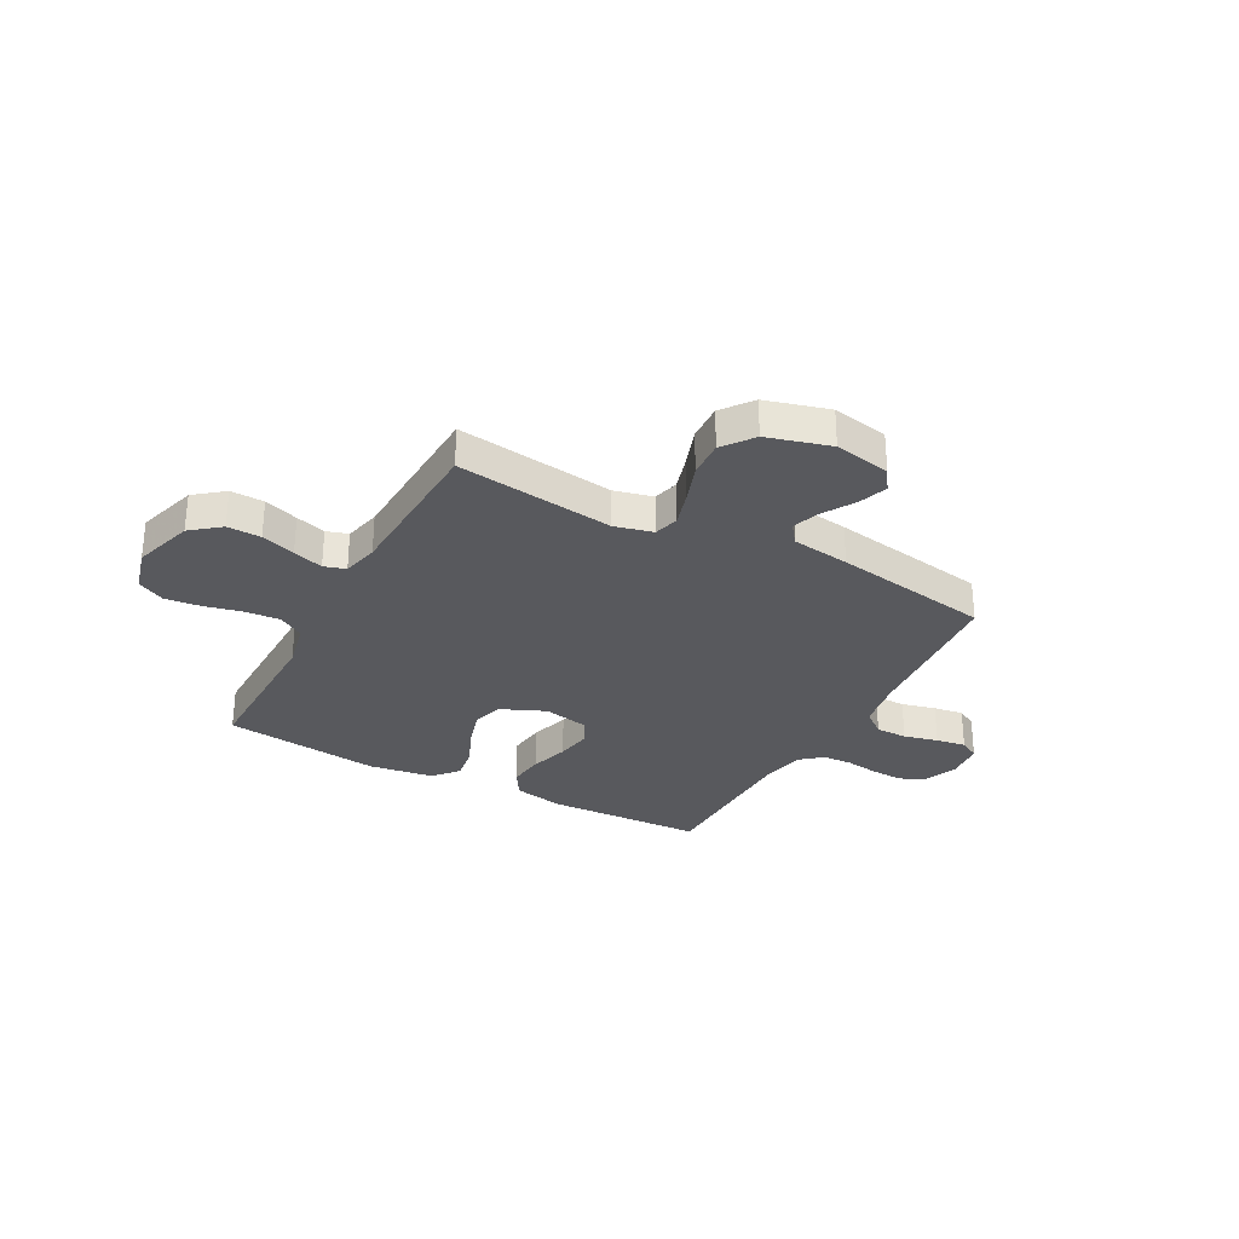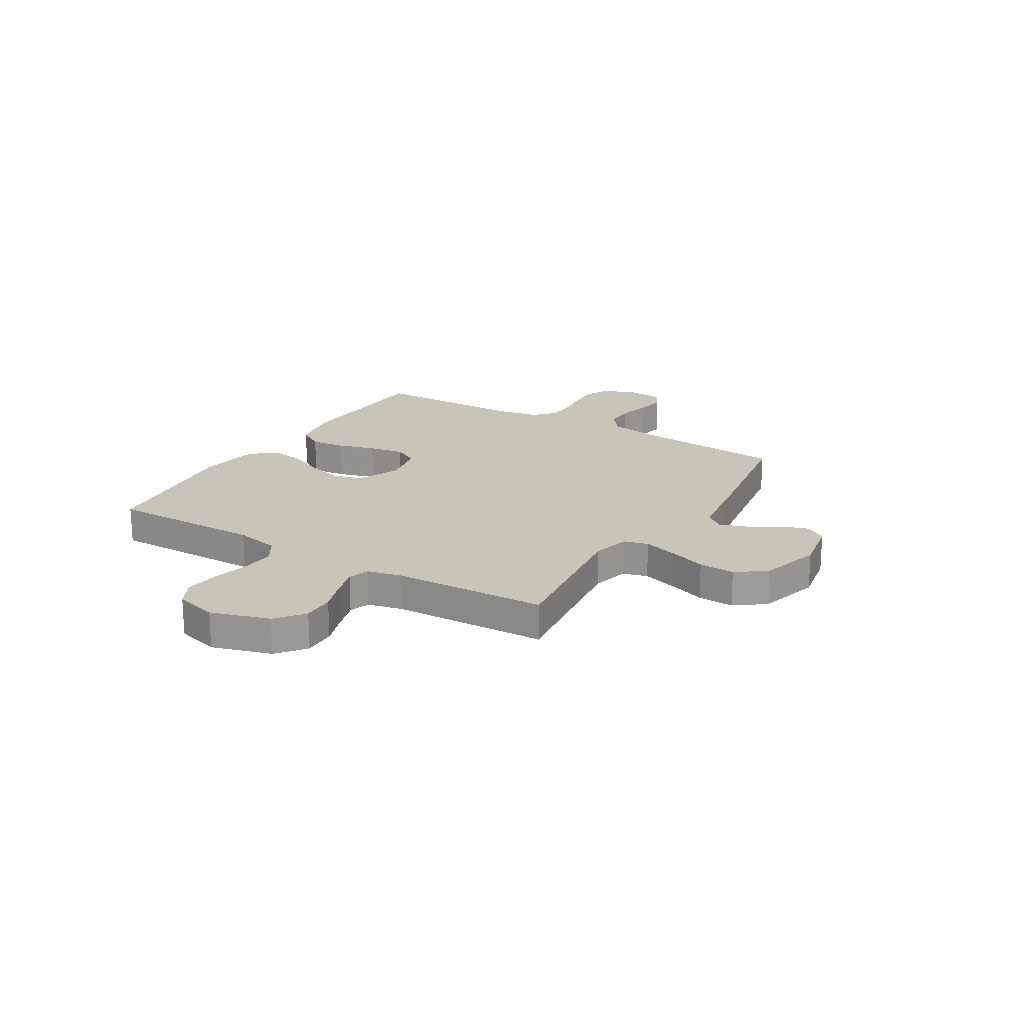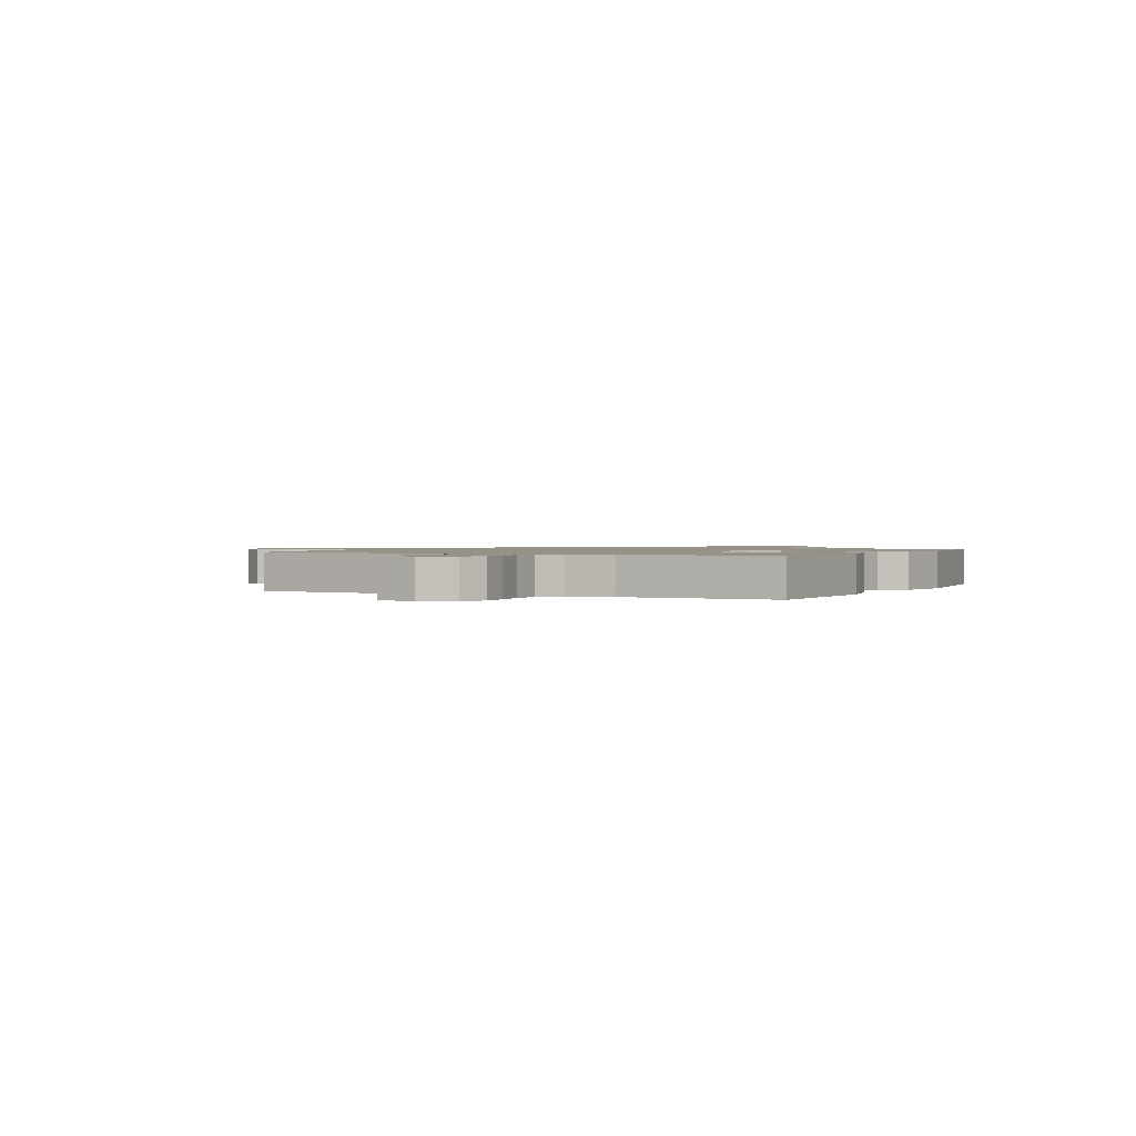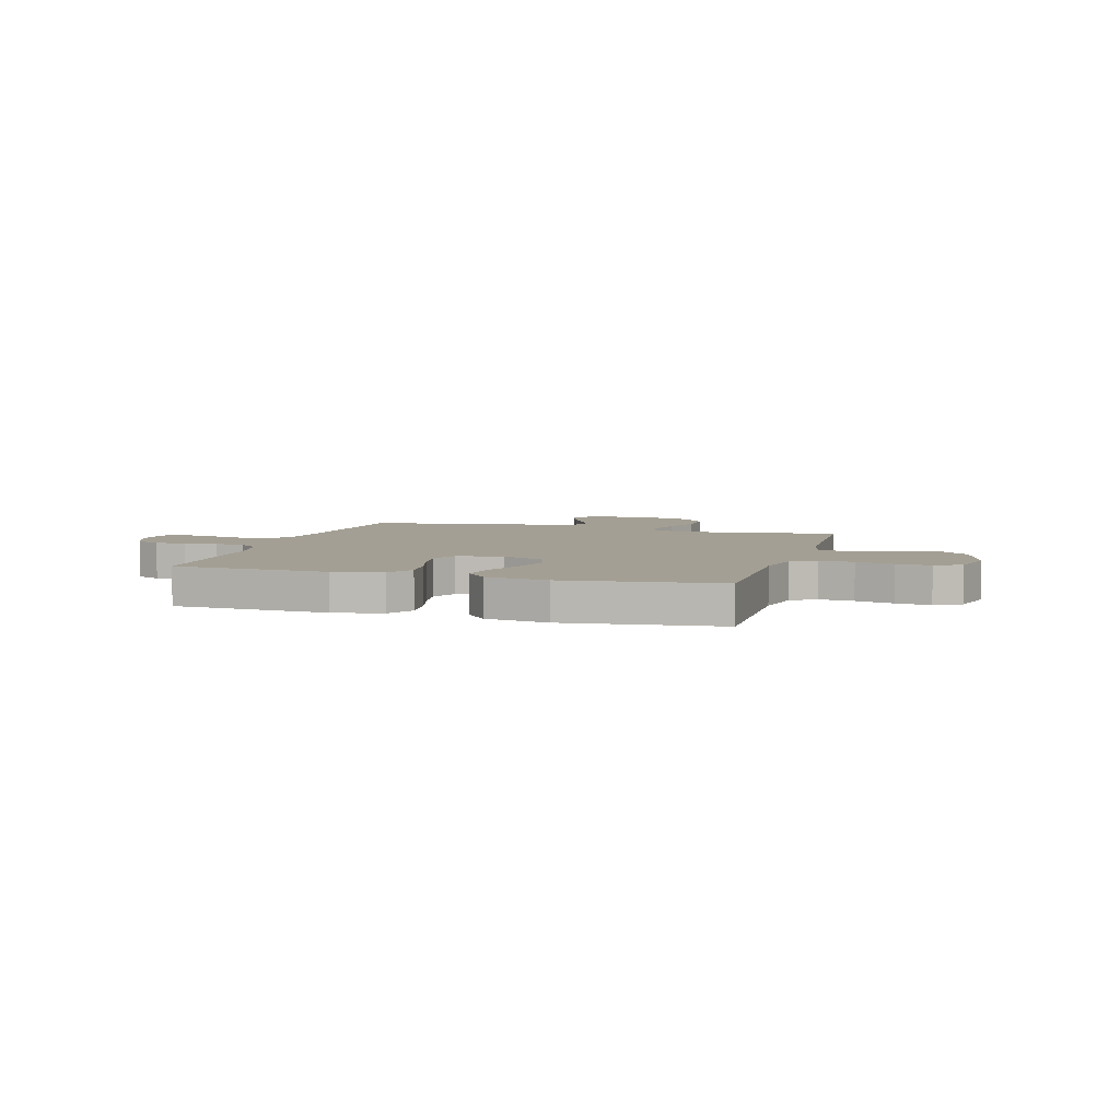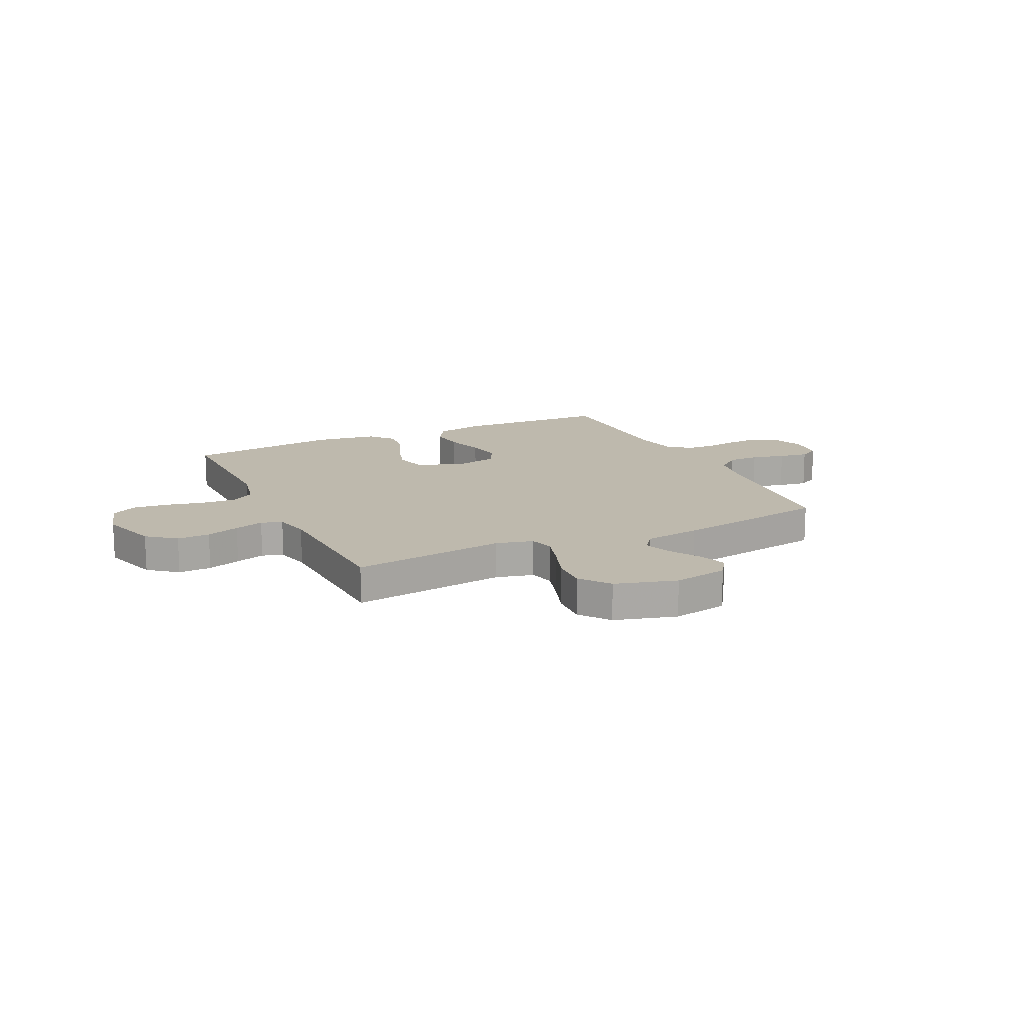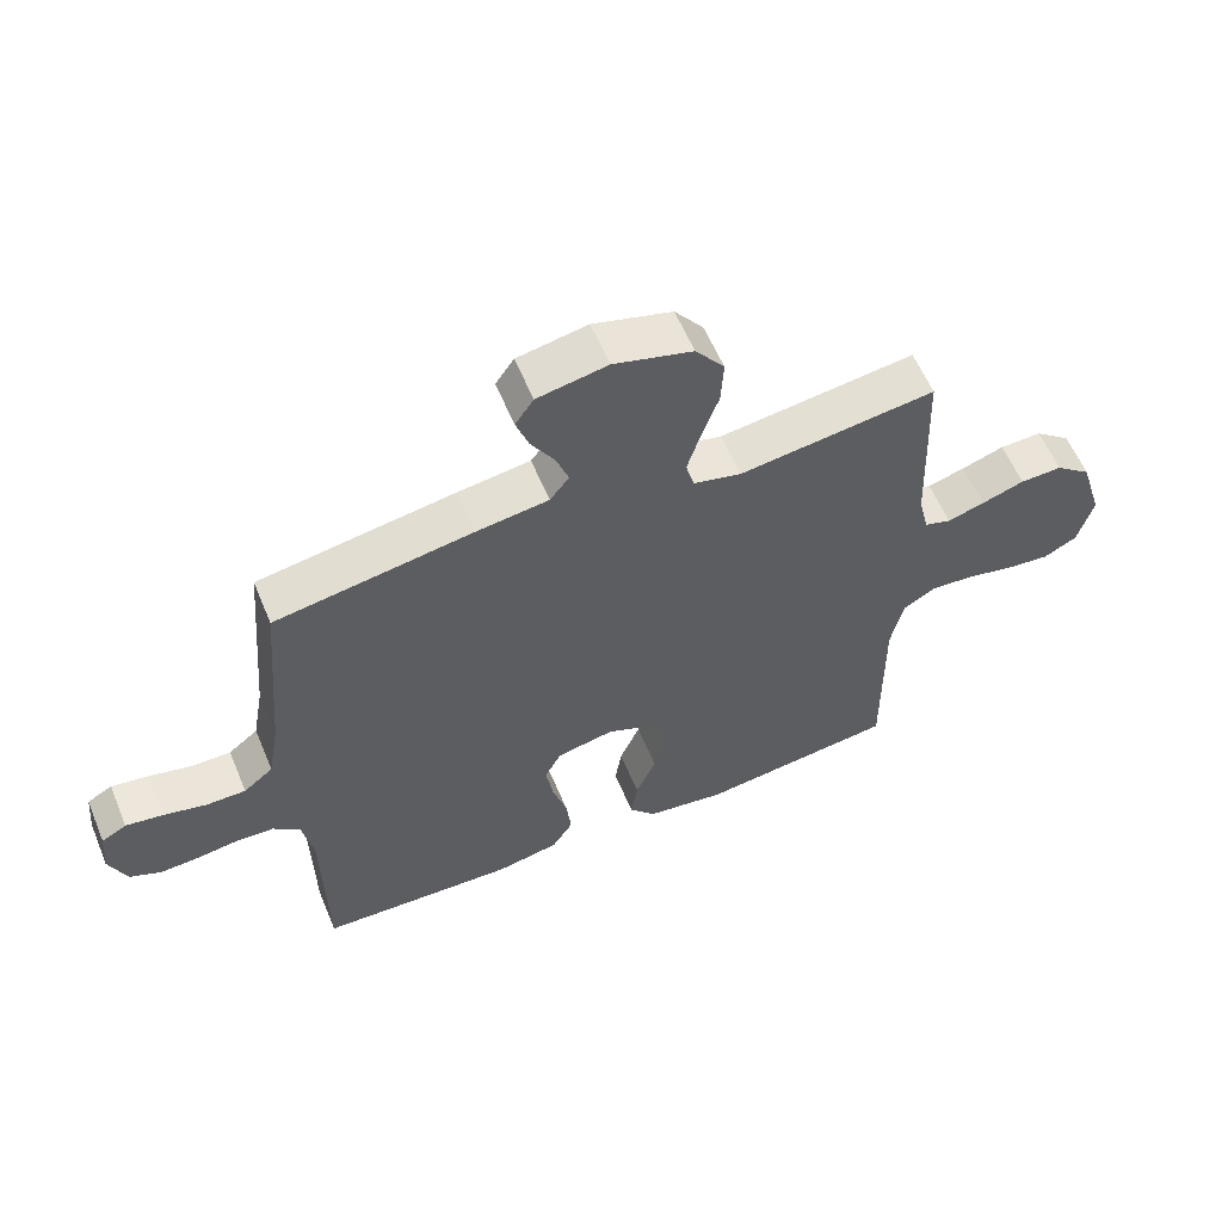
<metadata>
{"format":"obj","ext":"obj","renderer":"f3d","projection":"perspective","resolution":1024,"background":"white","views":[{"elev":-30.2,"azim":-28.4,"up":"+Y"},{"elev":20.1,"azim":-58.7,"up":"+Y"},{"elev":1.2,"azim":116.6,"up":"+Y"},{"elev":5.5,"azim":-163.6,"up":"+Y"},{"elev":15.2,"azim":-25.5,"up":"+Y"},{"elev":59.1,"azim":157.4,"up":"+Z"}]}
</metadata>
<code>
v 0.5 0.07 0.5
v 0.526 0.07 0.2
v 0.543 0.07 0.104
v 0.588 0.07 0.068
v 0.648 0.07 0.068
v 0.713 0.07 0.084
v 0.77 0.07 0.093
v 0.808 0.07 0.072
v 0.815 0.07 0
v 0.789 0.07 -0.066
v 0.741 0.07 -0.088
v 0.681 0.07 -0.085
v 0.618 0.07 -0.076
v 0.561 0.07 -0.079
v 0.52 0.07 -0.114
v 0.504 0.07 -0.2
v 0.5 0.07 -0.5
v 0.2 0.07 -0.513
v 0.104 0.07 -0.494
v 0.072 0.07 -0.443
v 0.08 0.07 -0.375
v 0.102 0.07 -0.3
v 0.113 0.07 -0.232
v 0.088 0.07 -0.183
v 0 0.07 -0.165
v -0.085 0.07 -0.202
v -0.101 0.07 -0.261
v -0.079 0.07 -0.333
v -0.048 0.07 -0.406
v -0.038 0.07 -0.471
v -0.078 0.07 -0.518
v -0.2 0.07 -0.536
v -0.5 0.07 -0.5
v -0.497 0.07 -0.2
v -0.516 0.07 -0.112
v -0.564 0.07 -0.082
v -0.631 0.07 -0.087
v -0.704 0.07 -0.104
v -0.771 0.07 -0.111
v -0.822 0.07 -0.084
v -0.845 0.07 0
v -0.81 0.07 0.115
v -0.755 0.07 0.159
v -0.691 0.07 0.157
v -0.626 0.07 0.135
v -0.569 0.07 0.118
v -0.528 0.07 0.131
v -0.512 0.07 0.2
v -0.5 0.07 0.5
v -0.2 0.07 0.461
v -0.127 0.07 0.479
v -0.114 0.07 0.527
v -0.134 0.07 0.593
v -0.16 0.07 0.667
v -0.164 0.07 0.738
v -0.12 0.07 0.796
v 0 0.07 0.83
v 0.107 0.07 0.81
v 0.135 0.07 0.769
v 0.116 0.07 0.714
v 0.08 0.07 0.655
v 0.061 0.07 0.602
v 0.09 0.07 0.564
v 0.2 0.07 0.549
v 0.5 0 0.5
v 0.526 0 0.2
v 0.543 0 0.104
v 0.588 0 0.068
v 0.648 0 0.068
v 0.713 0 0.084
v 0.77 0 0.093
v 0.808 0 0.072
v 0.815 0 0
v 0.789 0 -0.066
v 0.741 0 -0.088
v 0.681 0 -0.085
v 0.618 0 -0.076
v 0.561 0 -0.079
v 0.52 0 -0.114
v 0.504 0 -0.2
v 0.5 0 -0.5
v 0.2 0 -0.513
v 0.104 0 -0.494
v 0.072 0 -0.443
v 0.08 0 -0.375
v 0.102 0 -0.3
v 0.113 0 -0.232
v 0.088 0 -0.183
v 0 0 -0.165
v -0.085 0 -0.202
v -0.101 0 -0.261
v -0.079 0 -0.333
v -0.048 0 -0.406
v -0.038 0 -0.471
v -0.078 0 -0.518
v -0.2 0 -0.536
v -0.5 0 -0.5
v -0.497 0 -0.2
v -0.516 0 -0.112
v -0.564 0 -0.082
v -0.631 0 -0.087
v -0.704 0 -0.104
v -0.771 0 -0.111
v -0.822 0 -0.084
v -0.845 0 0
v -0.81 0 0.115
v -0.755 0 0.159
v -0.691 0 0.157
v -0.626 0 0.135
v -0.569 0 0.118
v -0.528 0 0.131
v -0.512 0 0.2
v -0.5 0 0.5
v -0.2 0 0.461
v -0.127 0 0.479
v -0.114 0 0.527
v -0.134 0 0.593
v -0.16 0 0.667
v -0.164 0 0.738
v -0.12 0 0.796
v 0 0 0.83
v 0.107 0 0.81
v 0.135 0 0.769
v 0.116 0 0.714
v 0.08 0 0.655
v 0.061 0 0.602
v 0.09 0 0.564
v 0.2 0 0.549
f 63 64 1 2
f 59 60 61
f 58 59 61
f 57 58 61
f 56 57 61
f 55 56 61
f 54 55 61
f 53 54 61
f 52 53 61 62
f 51 52 62 63
f 48 49 50
f 47 48 50 51
f 43 44 45
f 42 43 45
f 41 42 45
f 40 41 45
f 39 40 45
f 38 39 45
f 37 38 45
f 36 37 45 46
f 35 36 46 47
f 32 33 34
f 31 32 34
f 30 31 34
f 29 30 34
f 28 29 34
f 34 35 47
f 28 34 47
f 27 28 47
f 20 21 22
f 19 20 22
f 18 19 22
f 17 18 22
f 16 17 22
f 15 16 22 23
f 14 15 23 24
f 11 12 13
f 10 11 13
f 9 10 13
f 8 9 13
f 7 8 13
f 6 7 13
f 5 6 13
f 4 5 13 14
f 14 24 25
f 4 14 25
f 3 4 25
f 47 51 63
f 27 47 63
f 26 27 63
f 25 26 63
f 3 25 63
f 2 3 63
f 66 65 128 127
f 125 124 123
f 125 123 122
f 125 122 121
f 125 121 120
f 125 120 119
f 125 119 118
f 125 118 117
f 126 125 117 116
f 127 126 116 115
f 114 113 112
f 115 114 112 111
f 109 108 107
f 109 107 106
f 109 106 105
f 109 105 104
f 109 104 103
f 109 103 102
f 109 102 101
f 110 109 101 100
f 111 110 100 99
f 98 97 96
f 98 96 95
f 98 95 94
f 98 94 93
f 98 93 92
f 111 99 98
f 111 98 92
f 111 92 91
f 86 85 84
f 86 84 83
f 86 83 82
f 86 82 81
f 86 81 80
f 87 86 80 79
f 88 87 79 78
f 77 76 75
f 77 75 74
f 77 74 73
f 77 73 72
f 77 72 71
f 77 71 70
f 77 70 69
f 78 77 69 68
f 89 88 78
f 89 78 68
f 89 68 67
f 127 115 111
f 127 111 91
f 127 91 90
f 127 90 89
f 127 89 67
f 127 67 66
f 1 65 66 2
f 2 66 67 3
f 3 67 68 4
f 4 68 69 5
f 5 69 70 6
f 6 70 71 7
f 7 71 72 8
f 8 72 73 9
f 9 73 74 10
f 10 74 75 11
f 11 75 76 12
f 12 76 77 13
f 13 77 78 14
f 14 78 79 15
f 15 79 80 16
f 16 80 81 17
f 17 81 82 18
f 18 82 83 19
f 19 83 84 20
f 20 84 85 21
f 21 85 86 22
f 22 86 87 23
f 23 87 88 24
f 24 88 89 25
f 25 89 90 26
f 26 90 91 27
f 27 91 92 28
f 28 92 93 29
f 29 93 94 30
f 30 94 95 31
f 31 95 96 32
f 32 96 97 33
f 33 97 98 34
f 34 98 99 35
f 35 99 100 36
f 36 100 101 37
f 37 101 102 38
f 38 102 103 39
f 39 103 104 40
f 40 104 105 41
f 41 105 106 42
f 42 106 107 43
f 43 107 108 44
f 44 108 109 45
f 45 109 110 46
f 46 110 111 47
f 47 111 112 48
f 48 112 113 49
f 49 113 114 50
f 50 114 115 51
f 51 115 116 52
f 52 116 117 53
f 53 117 118 54
f 54 118 119 55
f 55 119 120 56
f 56 120 121 57
f 57 121 122 58
f 58 122 123 59
f 59 123 124 60
f 60 124 125 61
f 61 125 126 62
f 62 126 127 63
f 63 127 128 64
f 64 128 65 1

</code>
